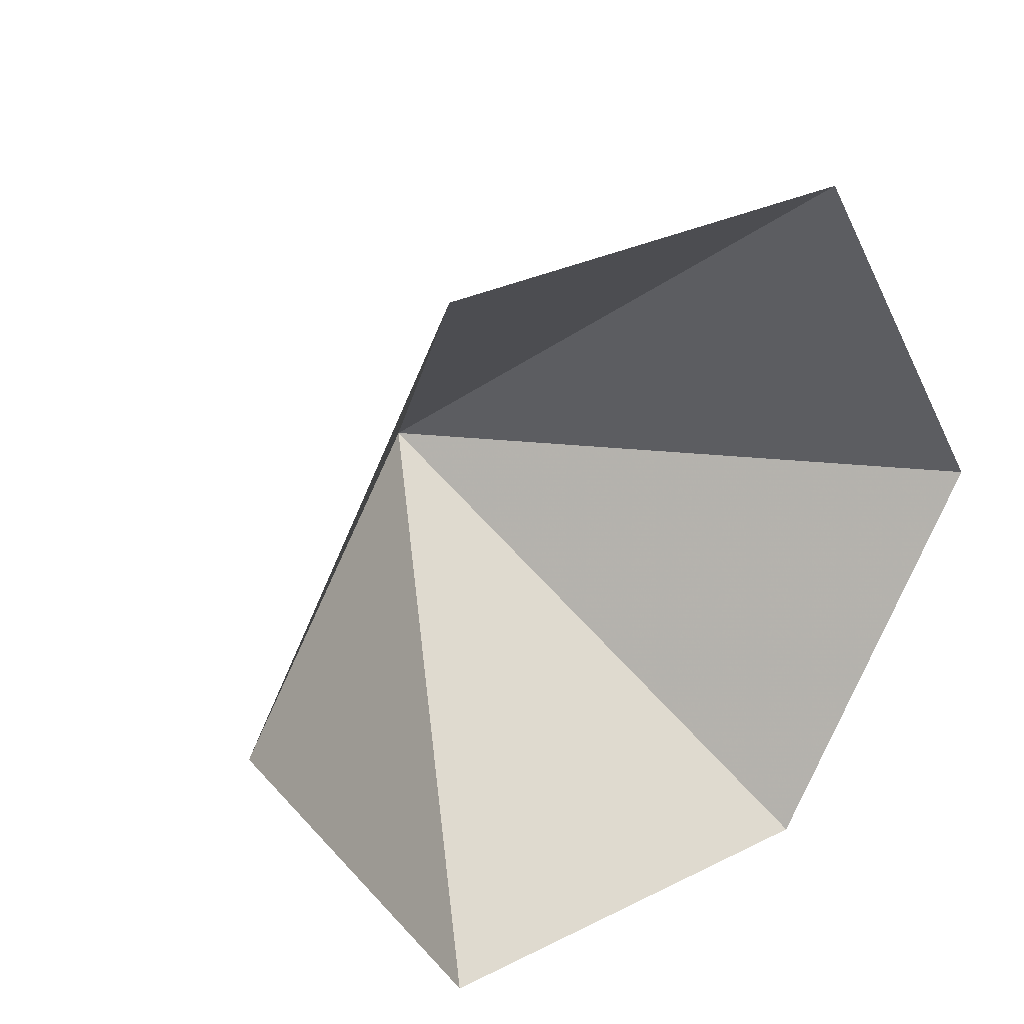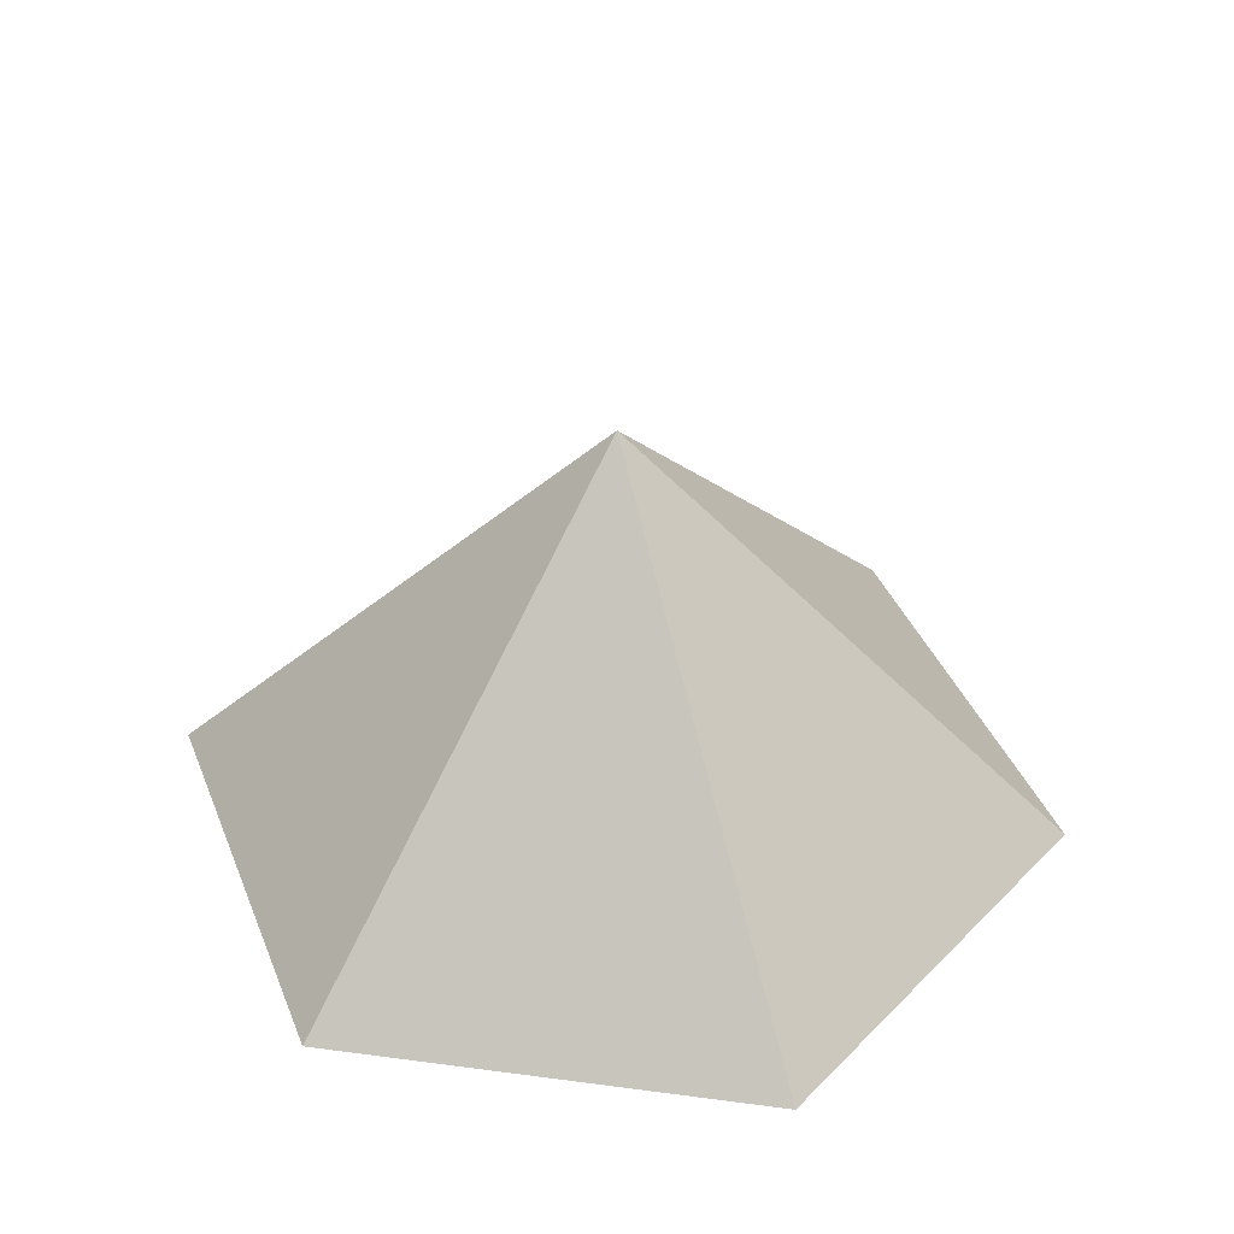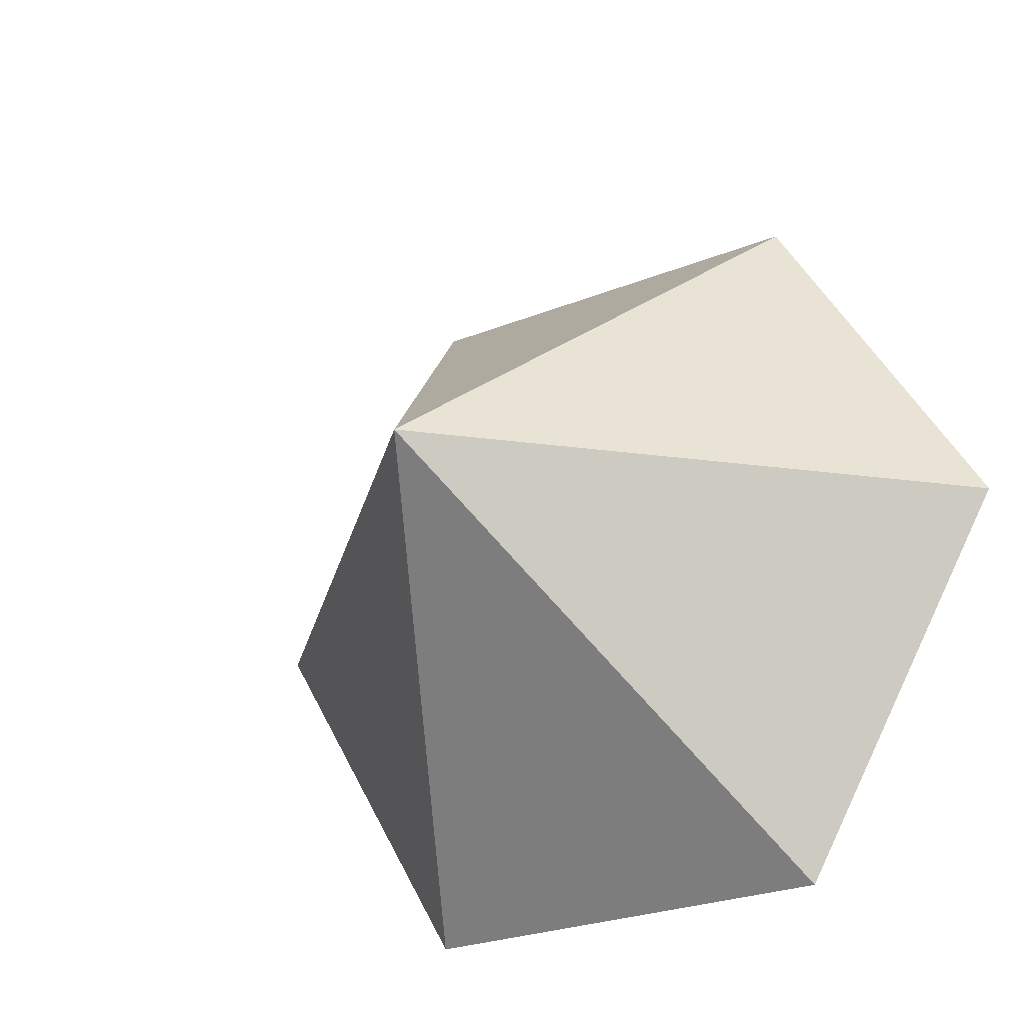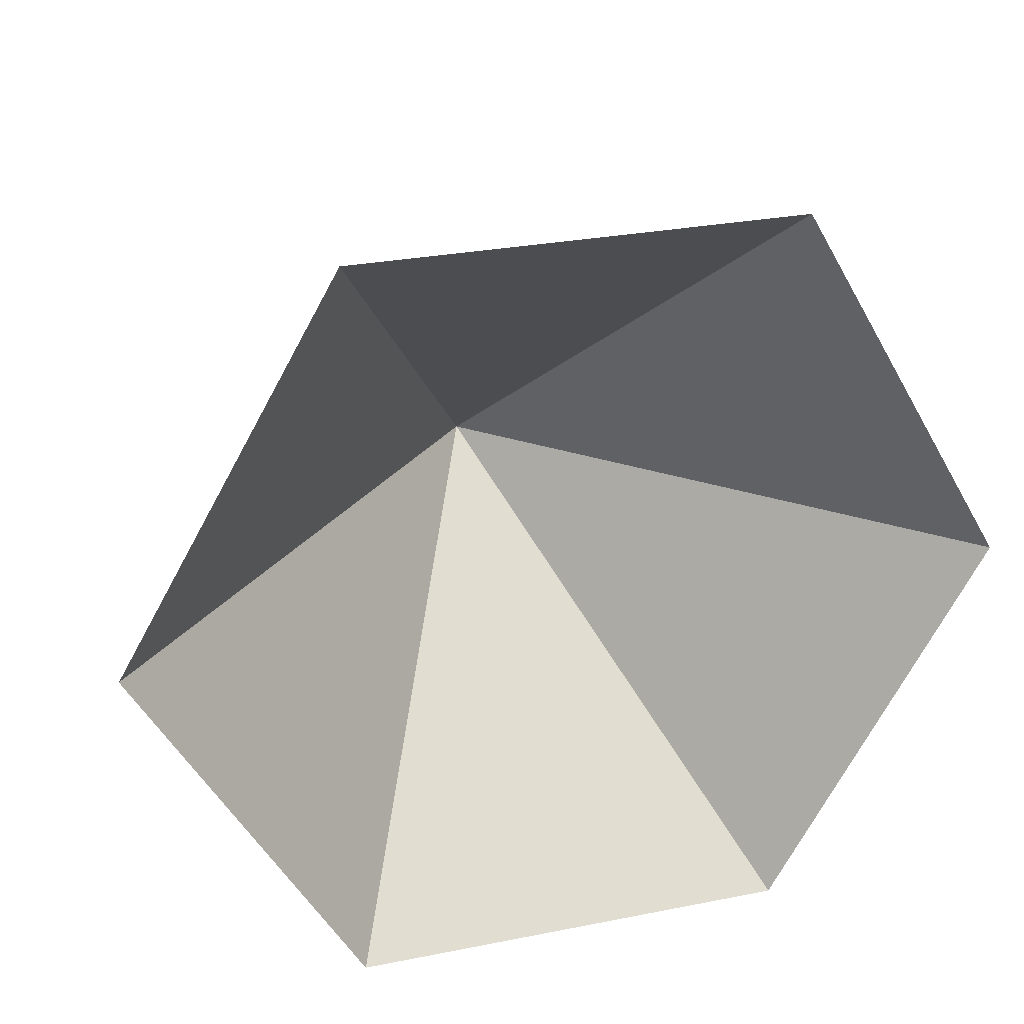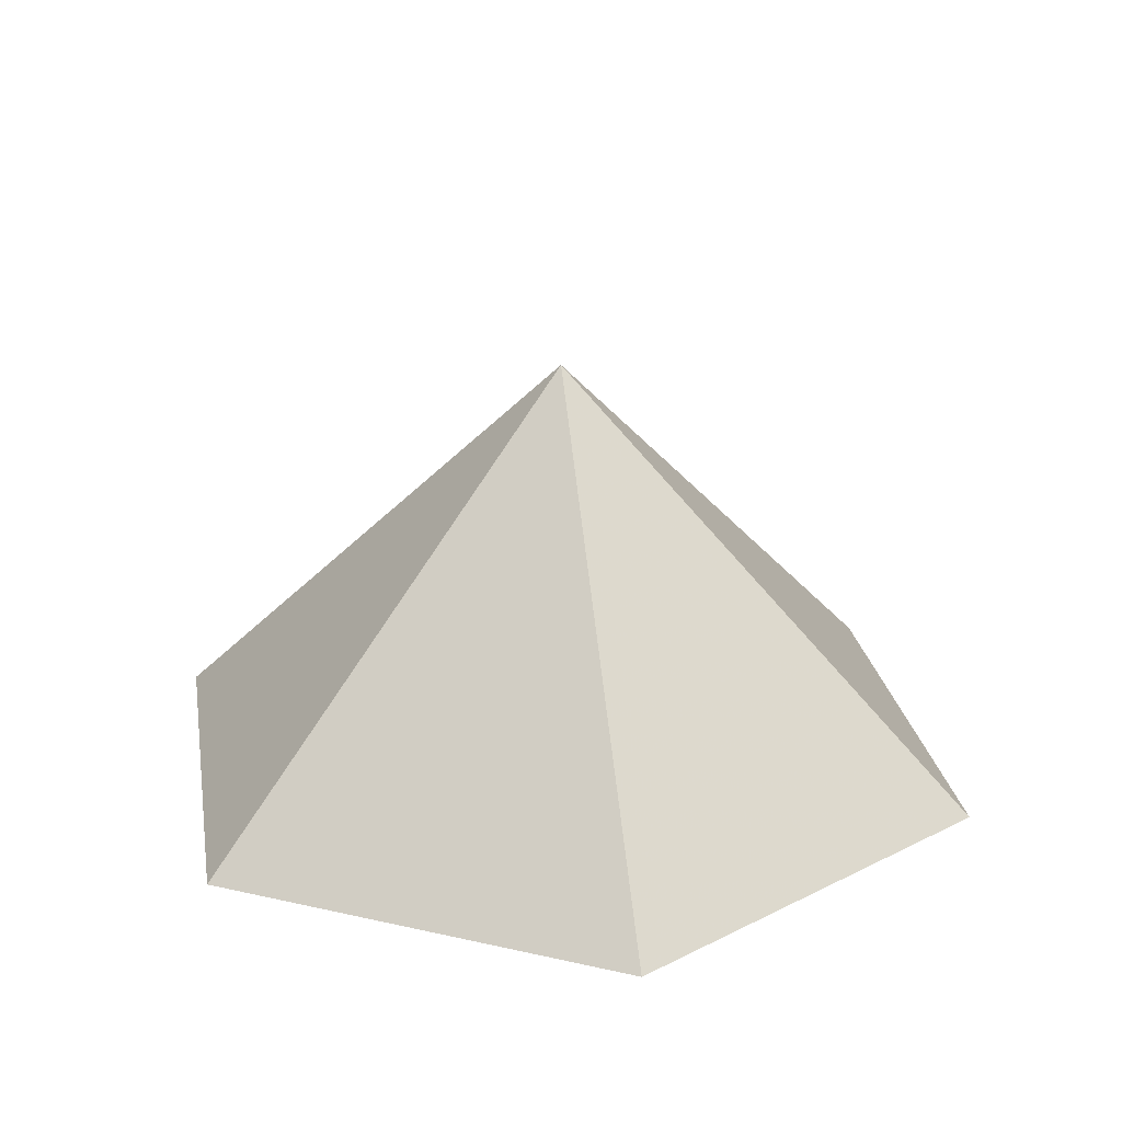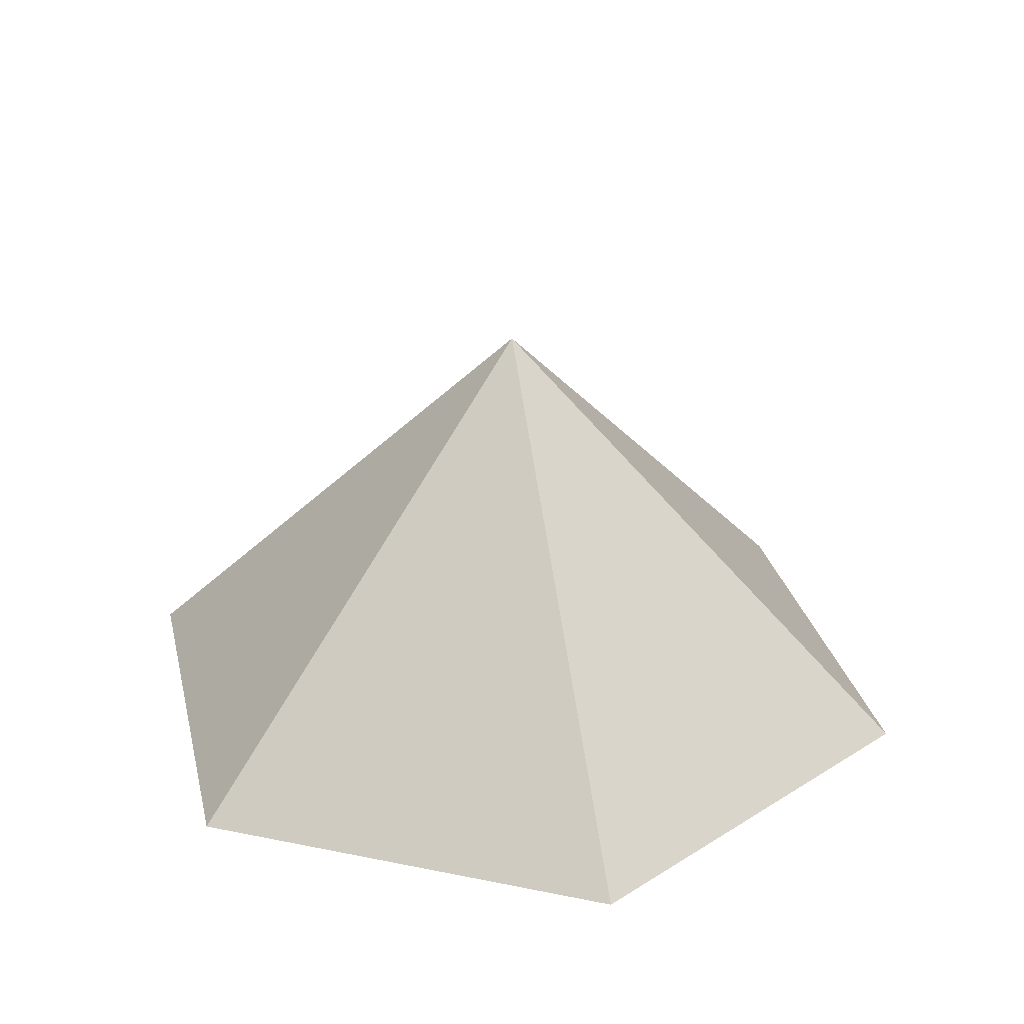
<metadata>
{"format":"obj","ext":"obj","renderer":"f3d","projection":"perspective","resolution":1024,"background":"white","views":[{"elev":30.3,"azim":144.1,"up":"+Y"},{"elev":39.5,"azim":129.4,"up":"+Z"},{"elev":-26.3,"azim":32.3,"up":"+Y"},{"elev":27.9,"azim":163.1,"up":"+Y"},{"elev":24.4,"azim":-99.5,"up":"+Z"},{"elev":28.6,"azim":77.0,"up":"+Z"}]}
</metadata>
<code>
v 0 0 0
v 4.254 0 0
v 6.38 3.684 0
v 4.254 7.368 0
v 0 7.368 0
v -2.127 3.684 0
v 2.127 3.684 4.134
f 1 2 7
f 2 3 7
f 3 4 7
f 4 5 7
f 5 6 7
f 6 1 7

</code>
